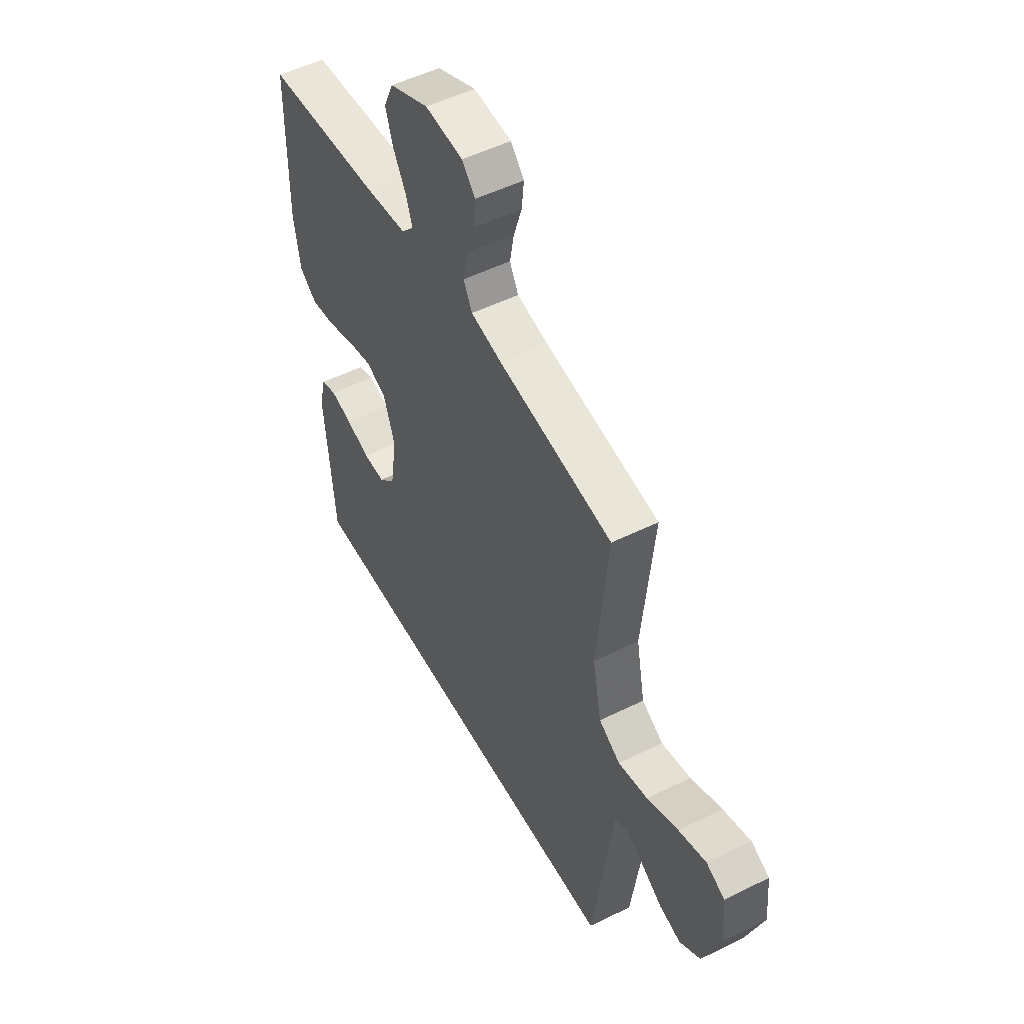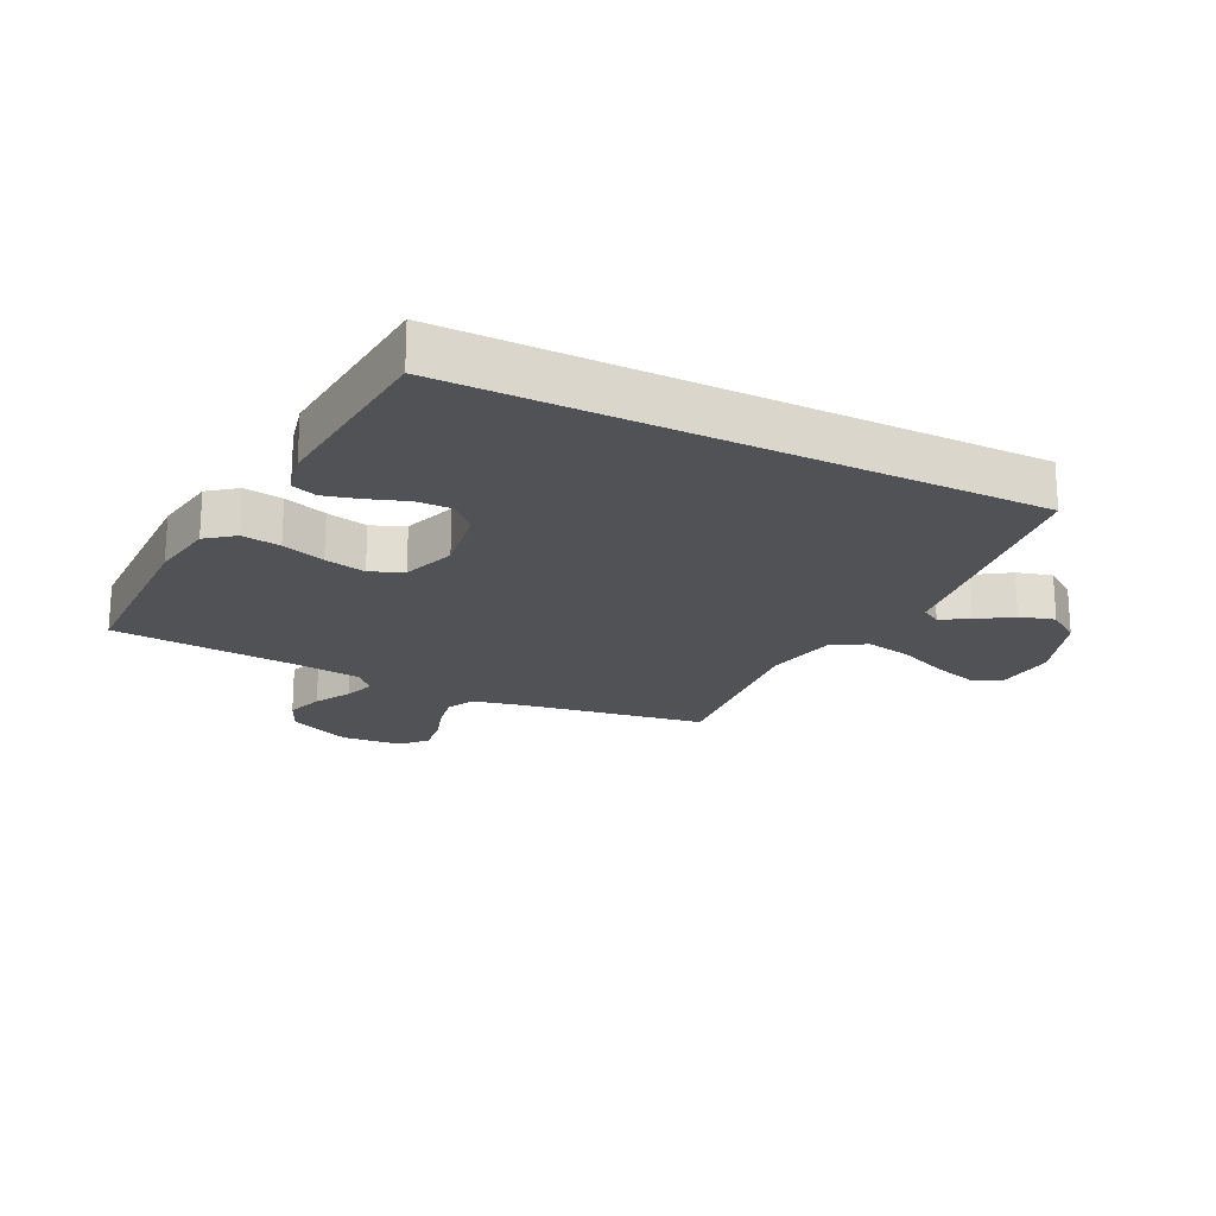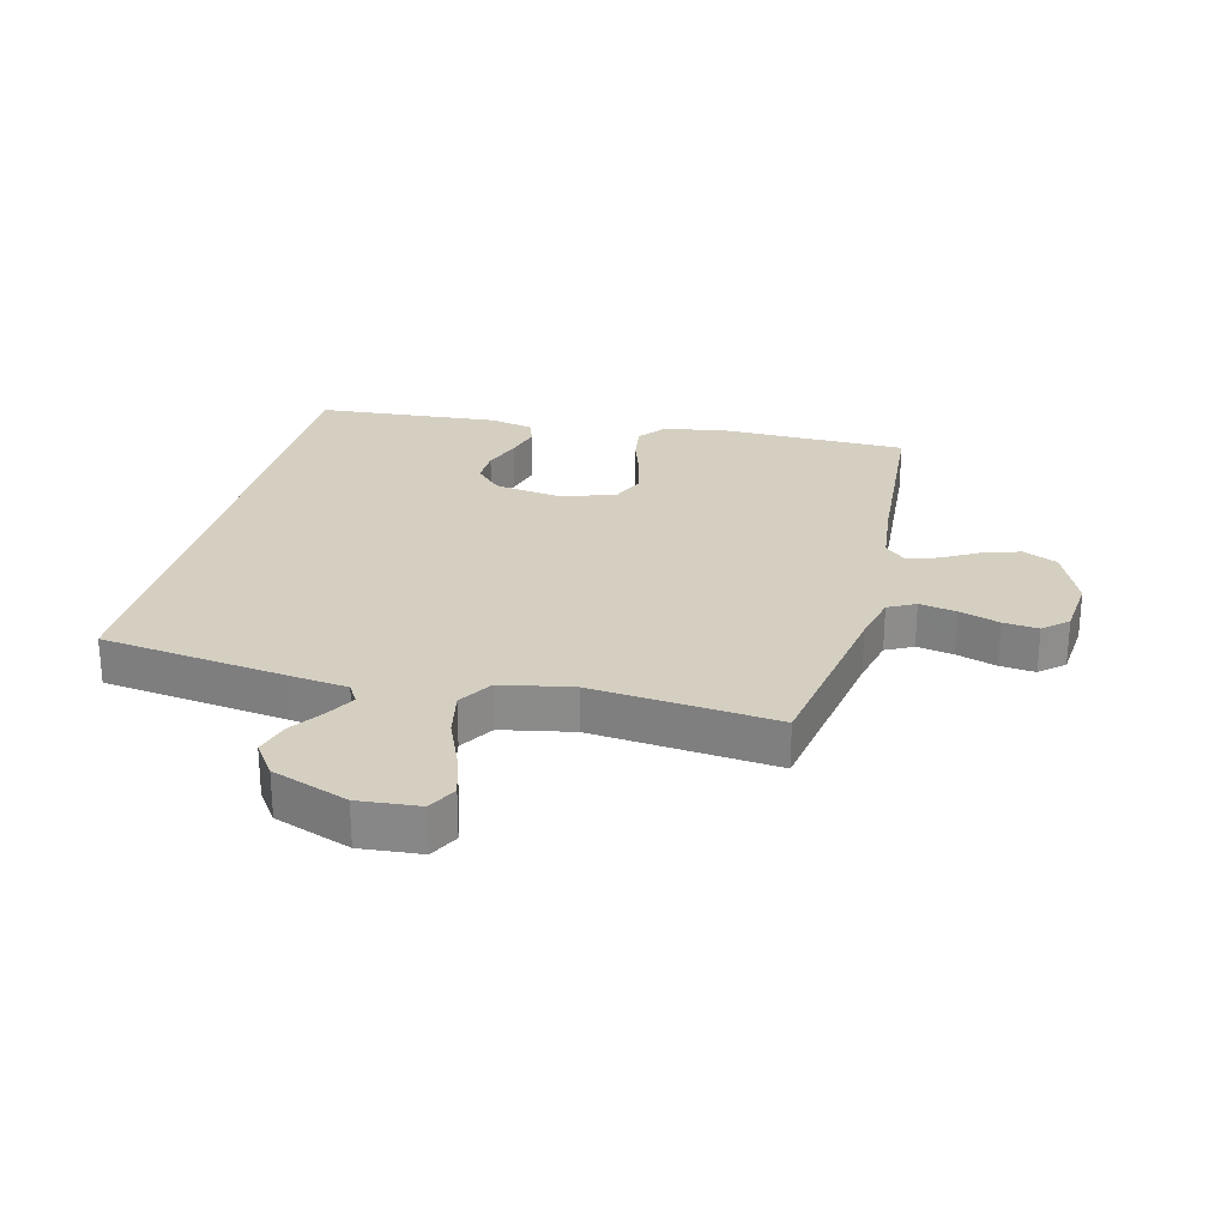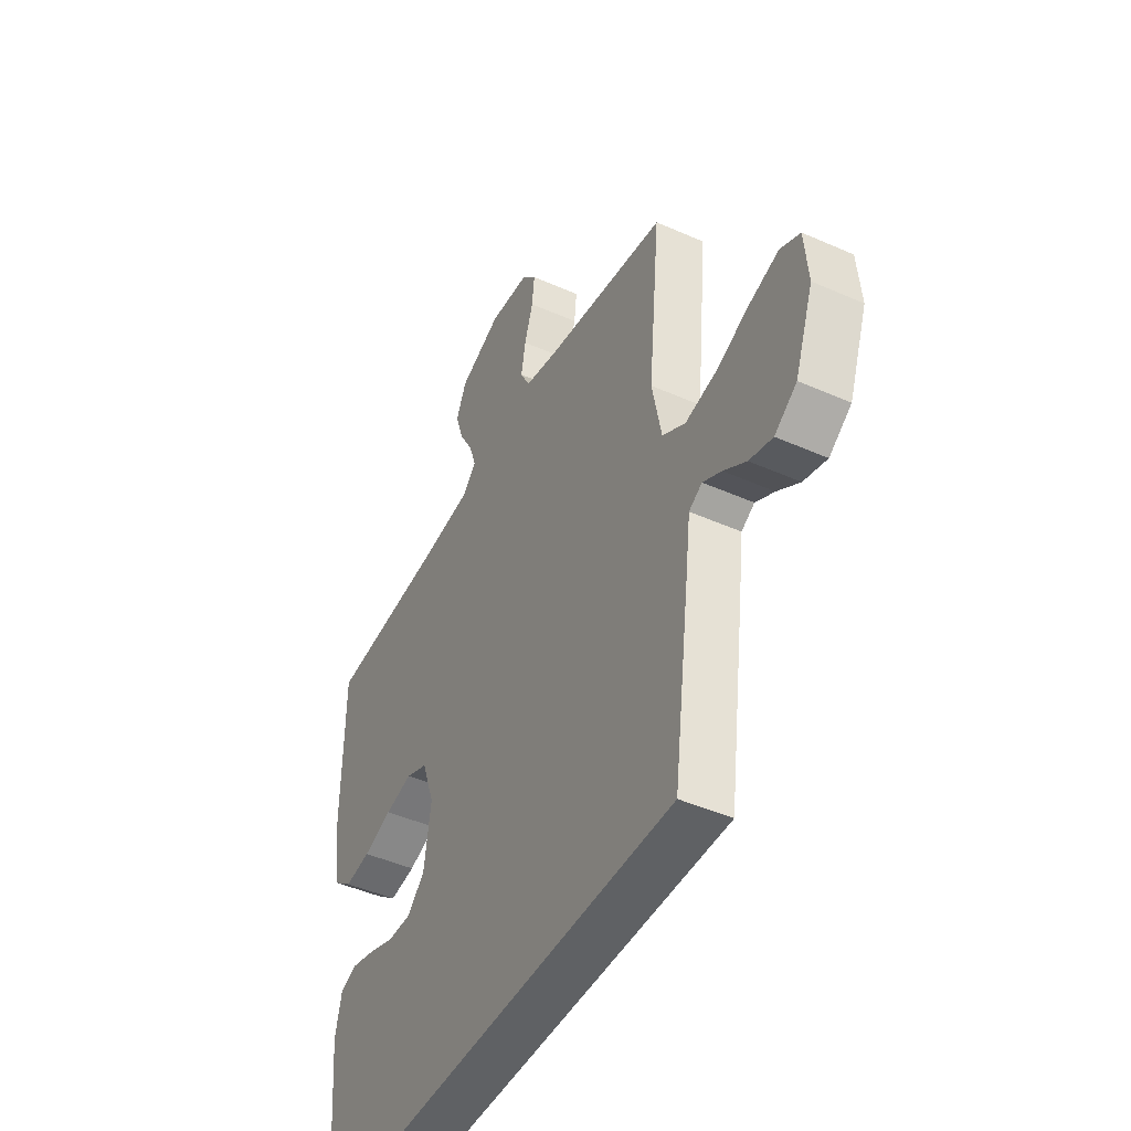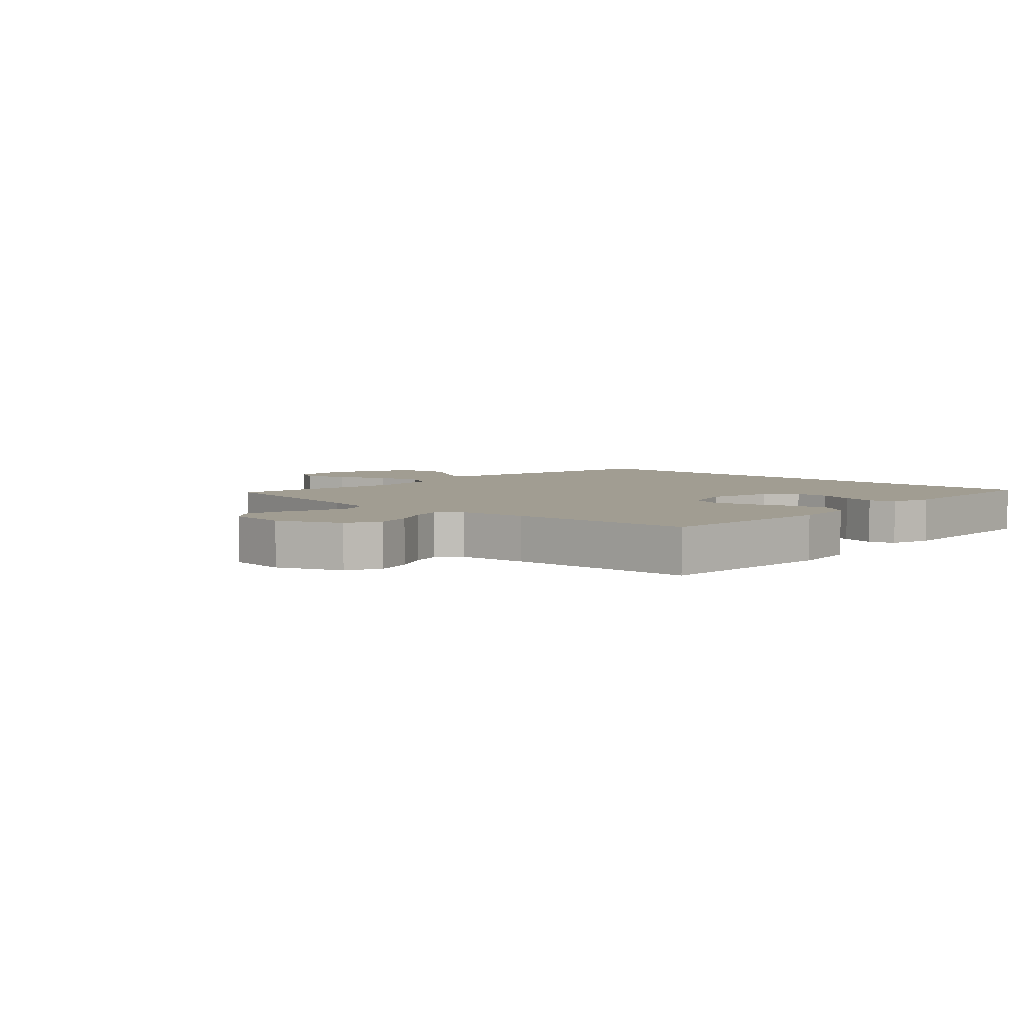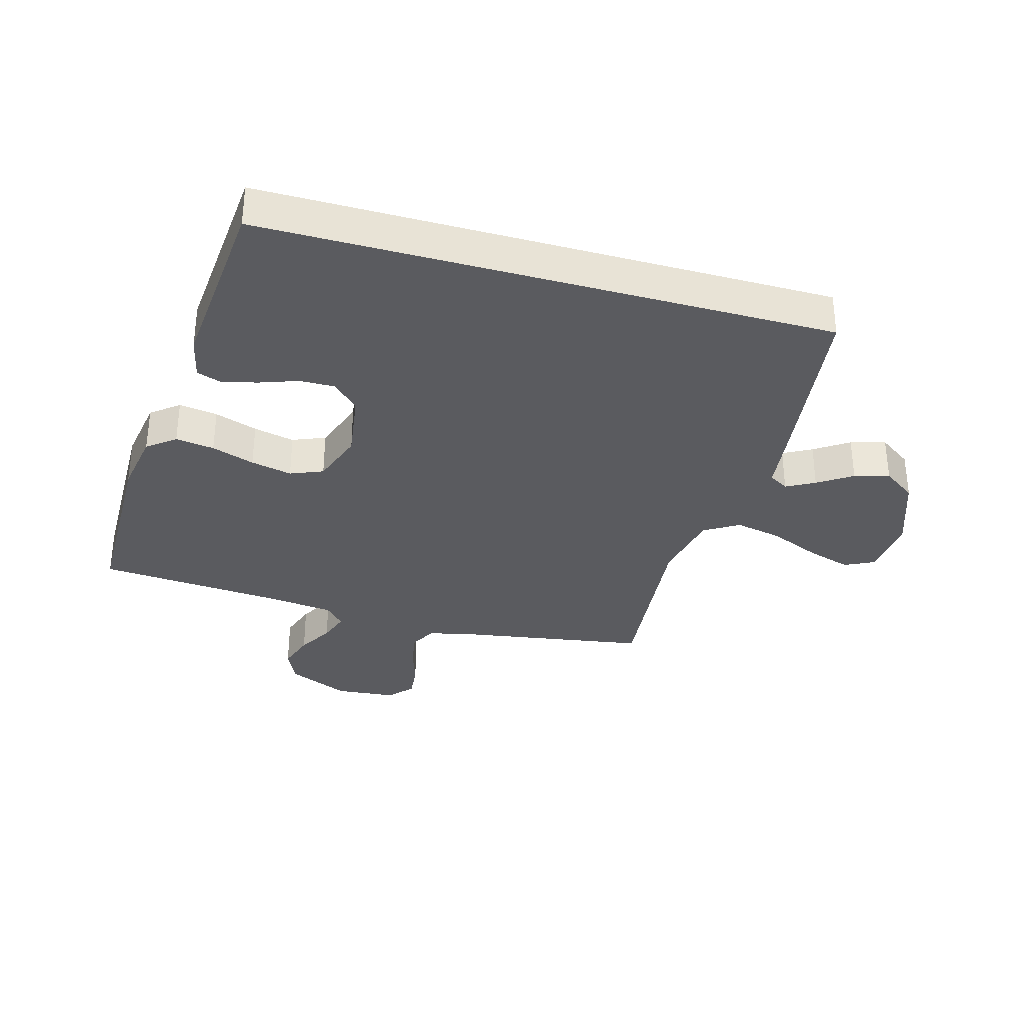
<metadata>
{"format":"obj","ext":"obj","renderer":"f3d","projection":"perspective","resolution":1024,"background":"white","views":[{"elev":51.7,"azim":-118.2,"up":"+Z"},{"elev":-20.7,"azim":153.7,"up":"+Y"},{"elev":25.9,"azim":-75.7,"up":"+Y"},{"elev":-45.5,"azim":-117.1,"up":"+Z"},{"elev":4.6,"azim":44.6,"up":"+Y"},{"elev":-33.4,"azim":164.2,"up":"+Y"}]}
</metadata>
<code>
v -0.497 0.07 -0.5
v -0.537 0.07 -0.2
v -0.549 0.07 -0.103
v -0.581 0.07 -0.084
v -0.627 0.07 -0.109
v -0.682 0.07 -0.146
v -0.739 0.07 -0.162
v -0.793 0.07 -0.124
v -0.838 0.07 0
v -0.829 0.07 0.099
v -0.781 0.07 0.123
v -0.709 0.07 0.101
v -0.627 0.07 0.066
v -0.55 0.07 0.05
v -0.494 0.07 0.084
v -0.471 0.07 0.2
v -0.5 0.07 0.5
v -0.2 0.07 0.549
v -0.119 0.07 0.567
v -0.096 0.07 0.611
v -0.107 0.07 0.671
v -0.128 0.07 0.736
v -0.134 0.07 0.793
v -0.099 0.07 0.832
v 0 0.07 0.841
v 0.102 0.07 0.796
v 0.127 0.07 0.74
v 0.107 0.07 0.679
v 0.074 0.07 0.621
v 0.057 0.07 0.571
v 0.089 0.07 0.536
v 0.2 0.07 0.523
v 0.5 0.07 0.5
v 0.504 0.07 0.2
v 0.487 0.07 0.095
v 0.442 0.07 0.06
v 0.379 0.07 0.069
v 0.309 0.07 0.093
v 0.242 0.07 0.108
v 0.189 0.07 0.086
v 0.159 0.07 0
v 0.176 0.07 -0.112
v 0.219 0.07 -0.154
v 0.276 0.07 -0.153
v 0.338 0.07 -0.131
v 0.395 0.07 -0.116
v 0.436 0.07 -0.13
v 0.452 0.07 -0.2
v 0.427 0.07 -0.5
v -0.497 0 -0.5
v -0.537 0 -0.2
v -0.549 0 -0.103
v -0.581 0 -0.084
v -0.627 0 -0.109
v -0.682 0 -0.146
v -0.739 0 -0.162
v -0.793 0 -0.124
v -0.838 0 0
v -0.829 0 0.099
v -0.781 0 0.123
v -0.709 0 0.101
v -0.627 0 0.066
v -0.55 0 0.05
v -0.494 0 0.084
v -0.471 0 0.2
v -0.5 0 0.5
v -0.2 0 0.549
v -0.119 0 0.567
v -0.096 0 0.611
v -0.107 0 0.671
v -0.128 0 0.736
v -0.134 0 0.793
v -0.099 0 0.832
v 0 0 0.841
v 0.102 0 0.796
v 0.127 0 0.74
v 0.107 0 0.679
v 0.074 0 0.621
v 0.057 0 0.571
v 0.089 0 0.536
v 0.2 0 0.523
v 0.5 0 0.5
v 0.504 0 0.2
v 0.487 0 0.095
v 0.442 0 0.06
v 0.379 0 0.069
v 0.309 0 0.093
v 0.242 0 0.108
v 0.189 0 0.086
v 0.159 0 0
v 0.176 0 -0.112
v 0.219 0 -0.154
v 0.276 0 -0.153
v 0.338 0 -0.131
v 0.395 0 -0.116
v 0.436 0 -0.13
v 0.452 0 -0.2
v 0.427 0 -0.5
f 48 49 1
f 47 48 1
f 46 47 1
f 45 46 1
f 44 45 1
f 43 44 1 2
f 42 43 2 3
f 41 42 3 4
f 40 41 4
f 39 40 4
f 36 37 38
f 35 36 38
f 34 35 38
f 33 34 38
f 32 33 38
f 31 32 38 39
f 30 31 39 4
f 27 28 29
f 26 27 29
f 25 26 29
f 24 25 29
f 23 24 29
f 22 23 29
f 21 22 29
f 20 21 29 30
f 19 20 30
f 18 19 30 4
f 16 17 18
f 15 16 18
f 11 12 13
f 10 11 13
f 9 10 13
f 8 9 13
f 7 8 13
f 6 7 13
f 5 6 13
f 5 13 14
f 4 5 14 15
f 4 15 18
f 50 98 97
f 50 97 96
f 50 96 95
f 50 95 94
f 50 94 93
f 51 50 93 92
f 52 51 92 91
f 53 52 91 90
f 53 90 89
f 53 89 88
f 87 86 85
f 87 85 84
f 87 84 83
f 87 83 82
f 87 82 81
f 88 87 81 80
f 53 88 80 79
f 78 77 76
f 78 76 75
f 78 75 74
f 78 74 73
f 78 73 72
f 78 72 71
f 78 71 70
f 79 78 70 69
f 79 69 68
f 53 79 68 67
f 67 66 65
f 67 65 64
f 62 61 60
f 62 60 59
f 62 59 58
f 62 58 57
f 62 57 56
f 62 56 55
f 62 55 54
f 63 62 54
f 64 63 54 53
f 67 64 53
f 1 50 51 2
f 2 51 52 3
f 3 52 53 4
f 4 53 54 5
f 5 54 55 6
f 6 55 56 7
f 7 56 57 8
f 8 57 58 9
f 9 58 59 10
f 10 59 60 11
f 11 60 61 12
f 12 61 62 13
f 13 62 63 14
f 14 63 64 15
f 15 64 65 16
f 16 65 66 17
f 17 66 67 18
f 18 67 68 19
f 19 68 69 20
f 20 69 70 21
f 21 70 71 22
f 22 71 72 23
f 23 72 73 24
f 24 73 74 25
f 25 74 75 26
f 26 75 76 27
f 27 76 77 28
f 28 77 78 29
f 29 78 79 30
f 30 79 80 31
f 31 80 81 32
f 32 81 82 33
f 33 82 83 34
f 34 83 84 35
f 35 84 85 36
f 36 85 86 37
f 37 86 87 38
f 38 87 88 39
f 39 88 89 40
f 40 89 90 41
f 41 90 91 42
f 42 91 92 43
f 43 92 93 44
f 44 93 94 45
f 45 94 95 46
f 46 95 96 47
f 47 96 97 48
f 48 97 98 49
f 49 98 50 1

</code>
